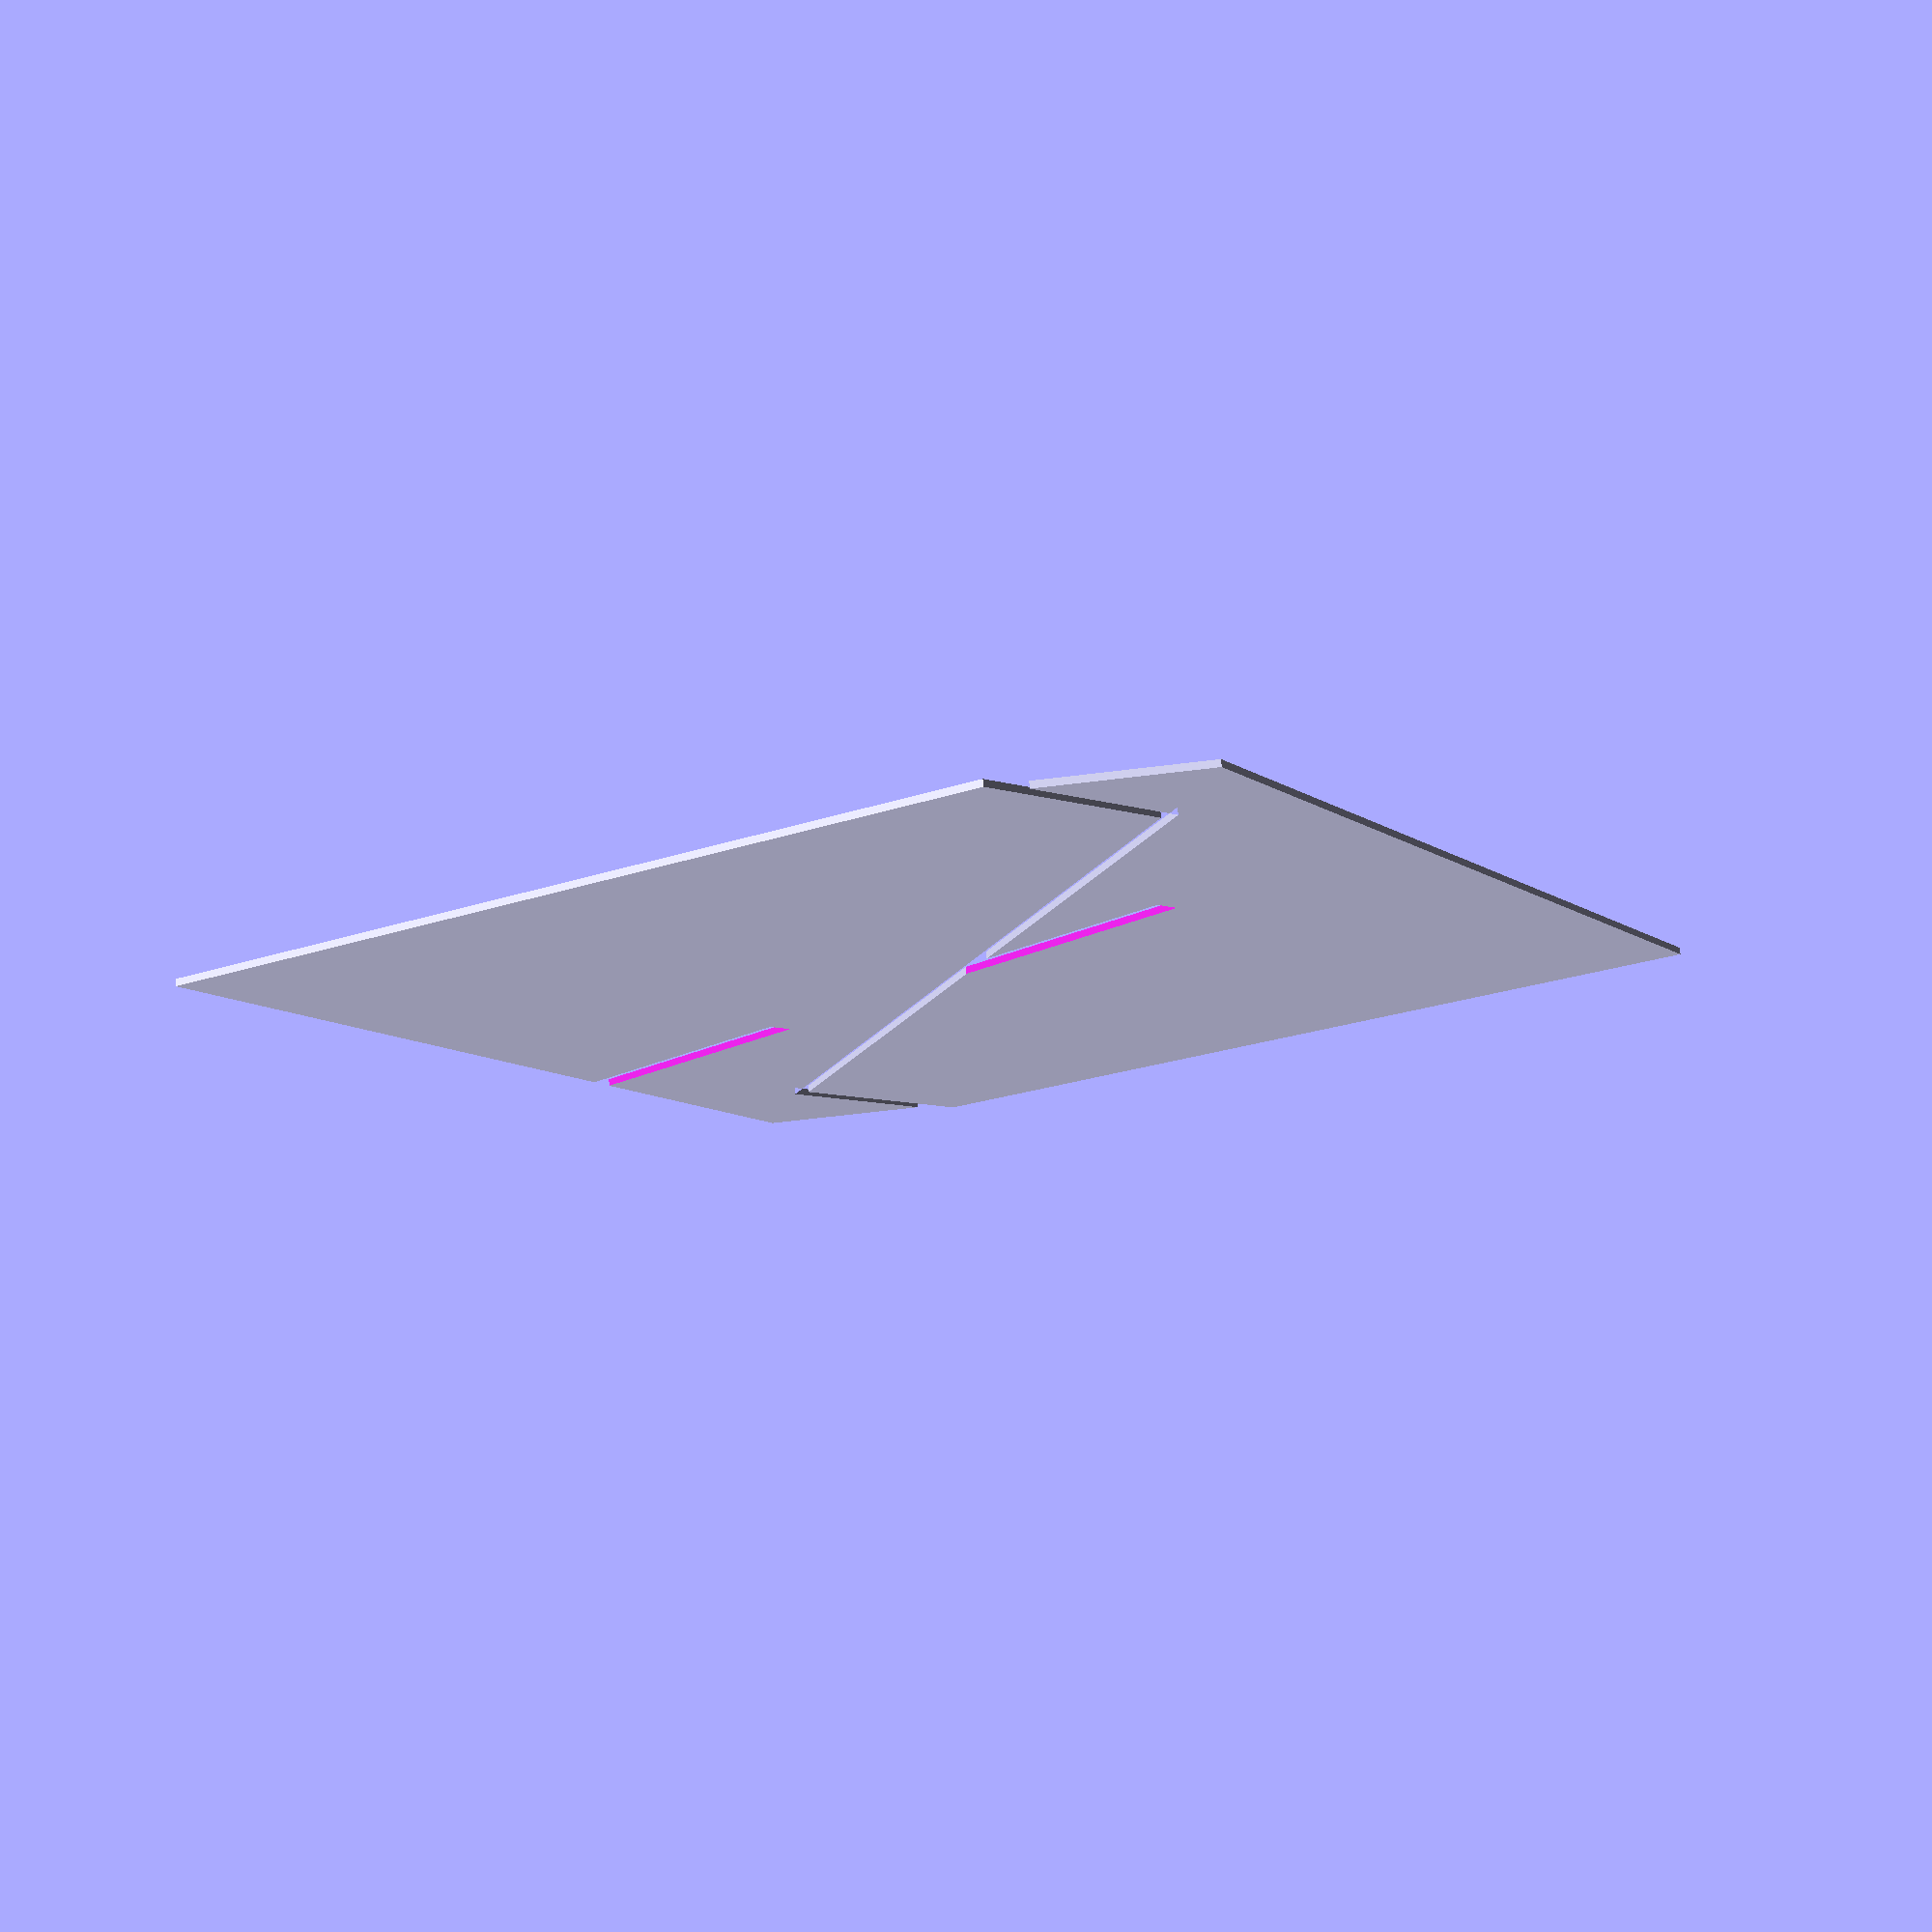
<openscad>
t = 3.9;
y0=108.25;
basicshape = [[0,0],     [32,0],    [103,142],
              [130,142], [115,160], [-30,122]];
upperslot = [[68-t/2,60], [68+t/2,60],
             [68+t/2,y0], [68-t/2,y0]];
lowerslot = [[68-t/2,y0],  [68+t/2,y0],
             [68+t/2,180], [68-t/2,180]];

difference(){
    polygon(basicshape);
    polygon(upperslot);
}

translate([136,140,0])
rotate([0,0,180])
difference(){
    polygon(basicshape);
    polygon(lowerslot);
}
</openscad>
<views>
elev=283.0 azim=314.6 roll=174.6 proj=p view=solid
</views>
